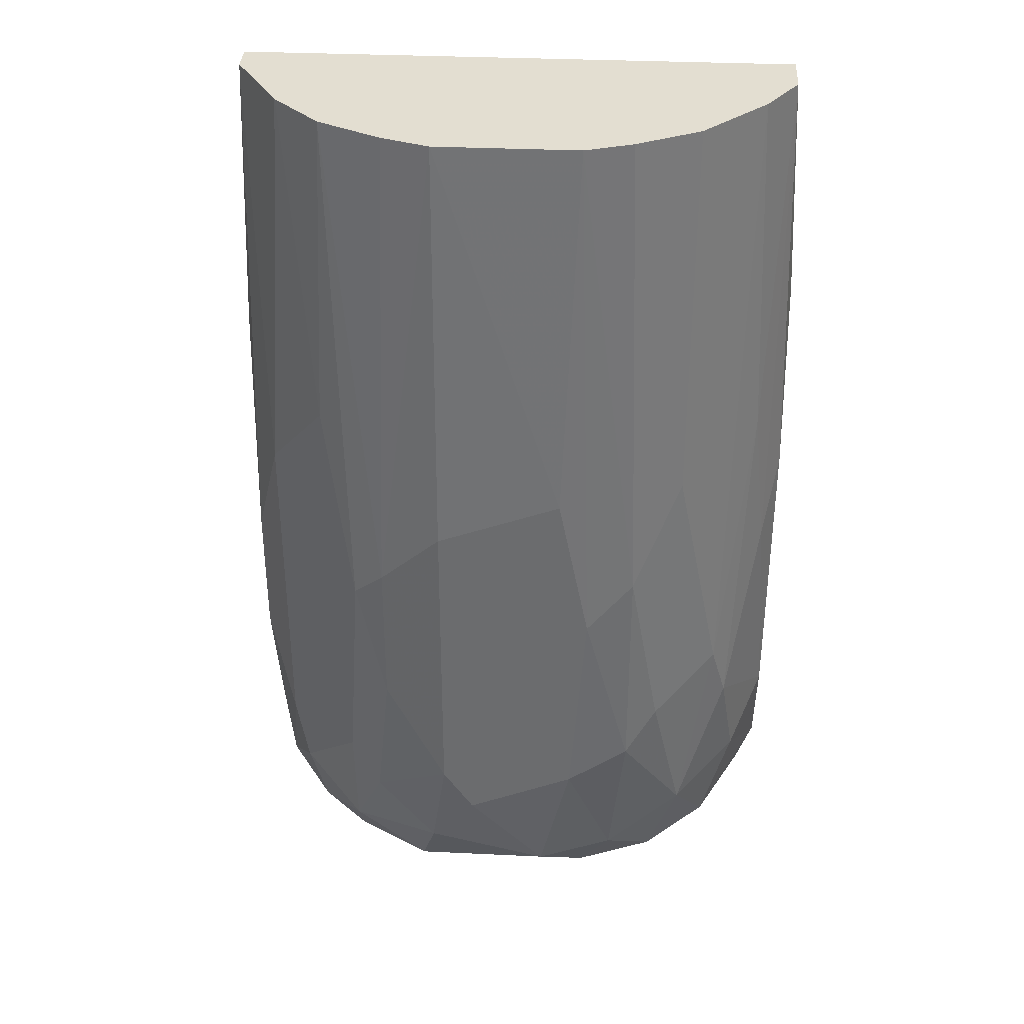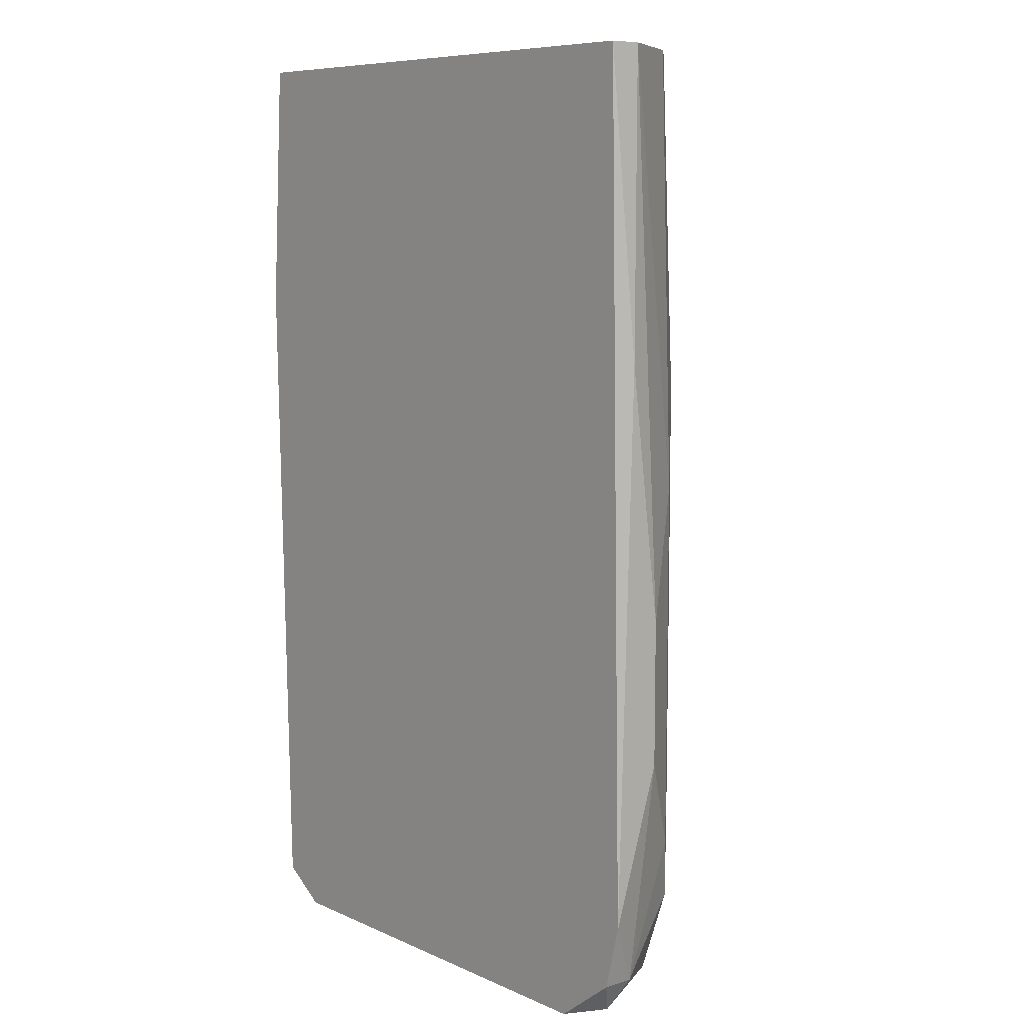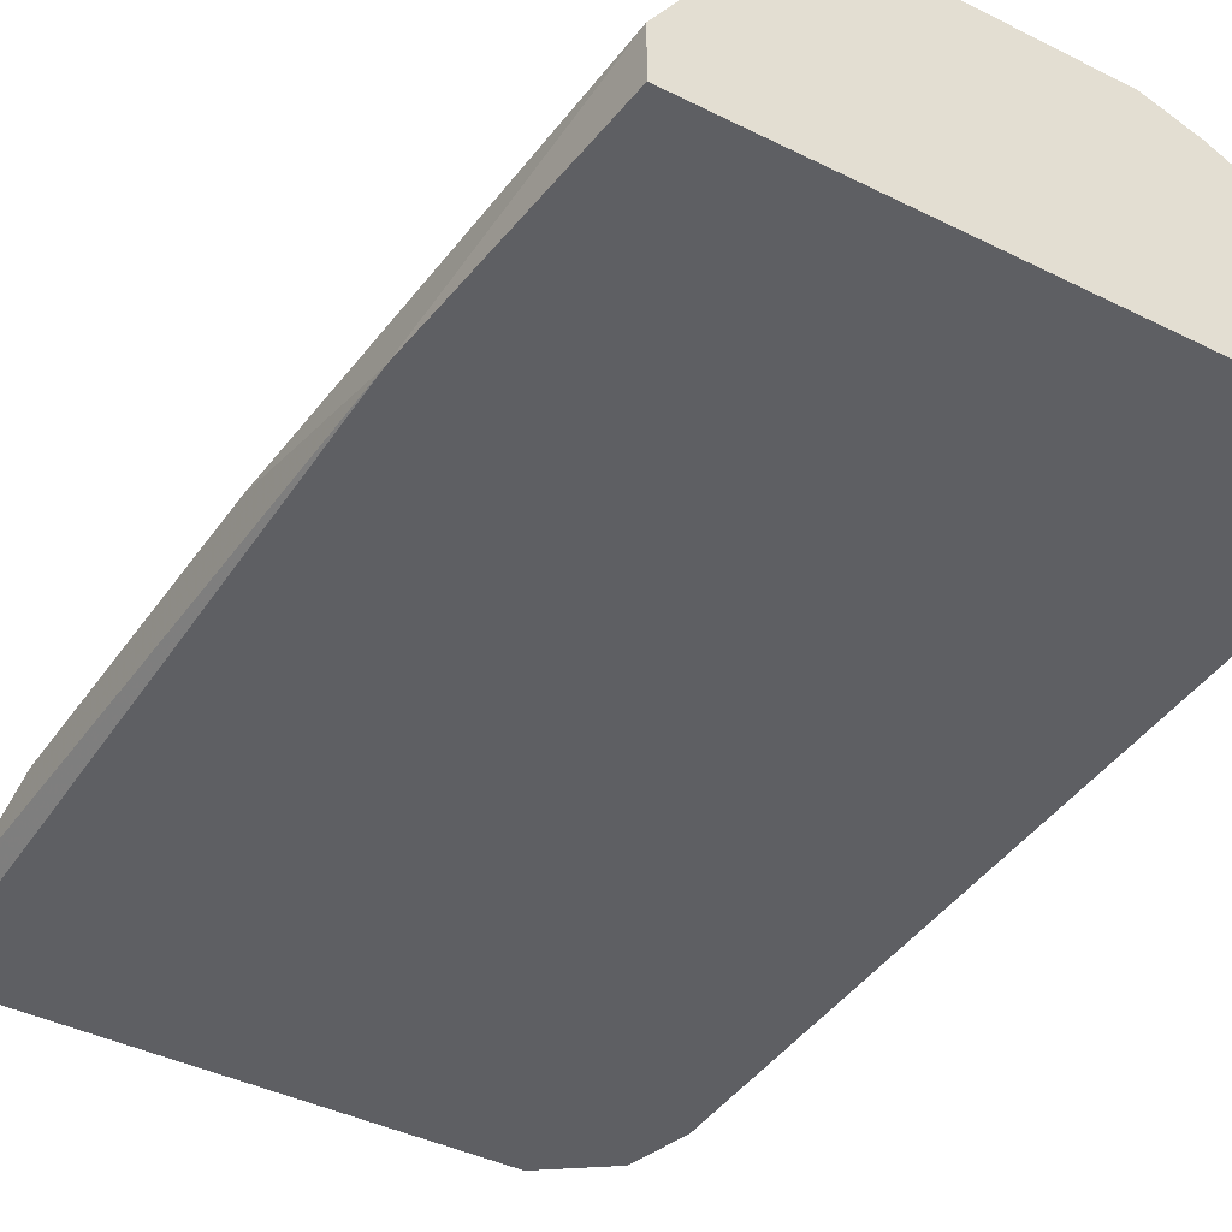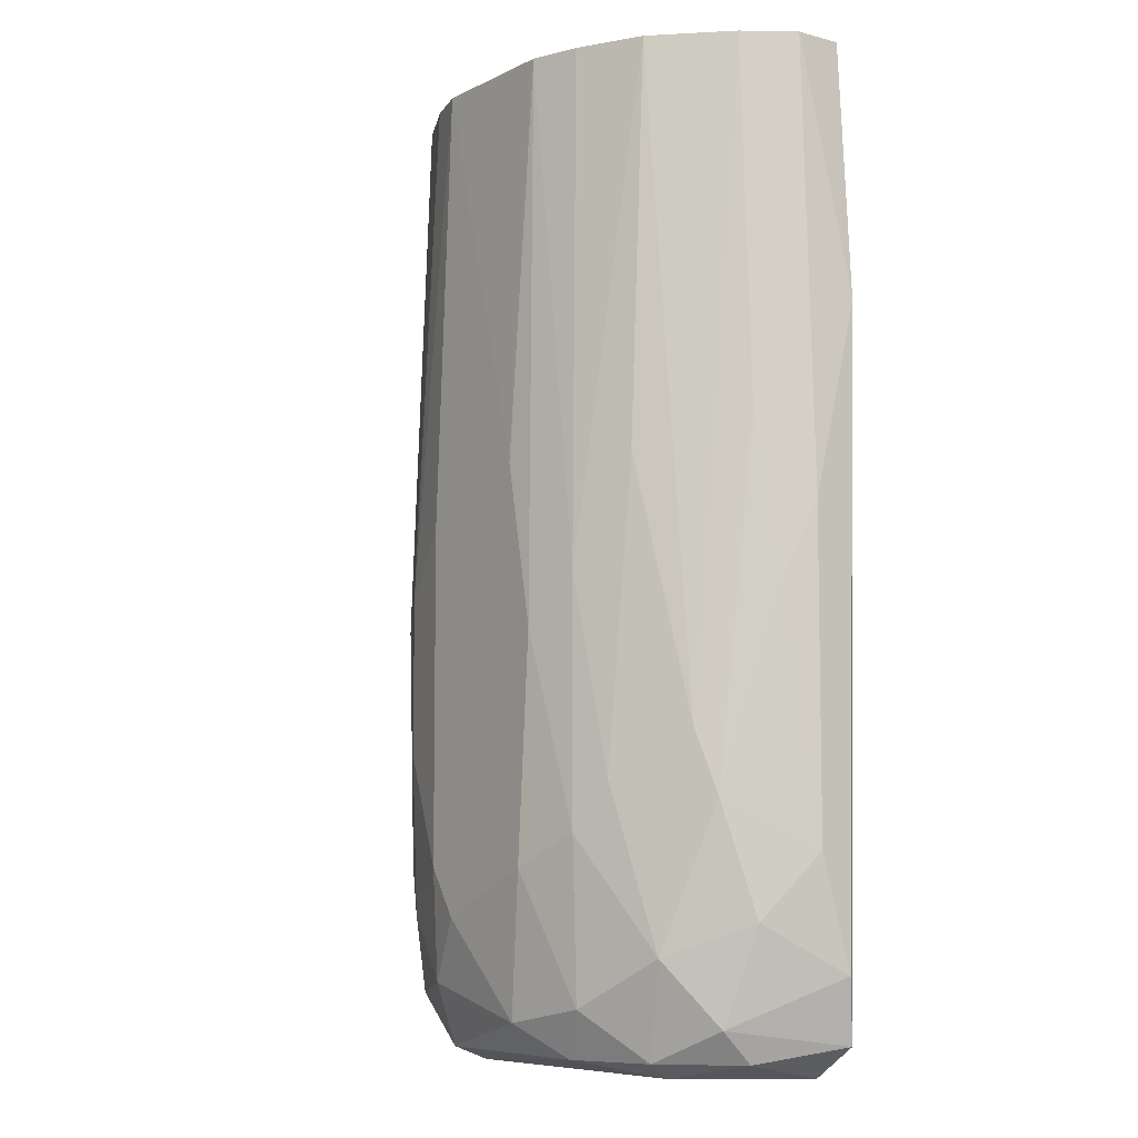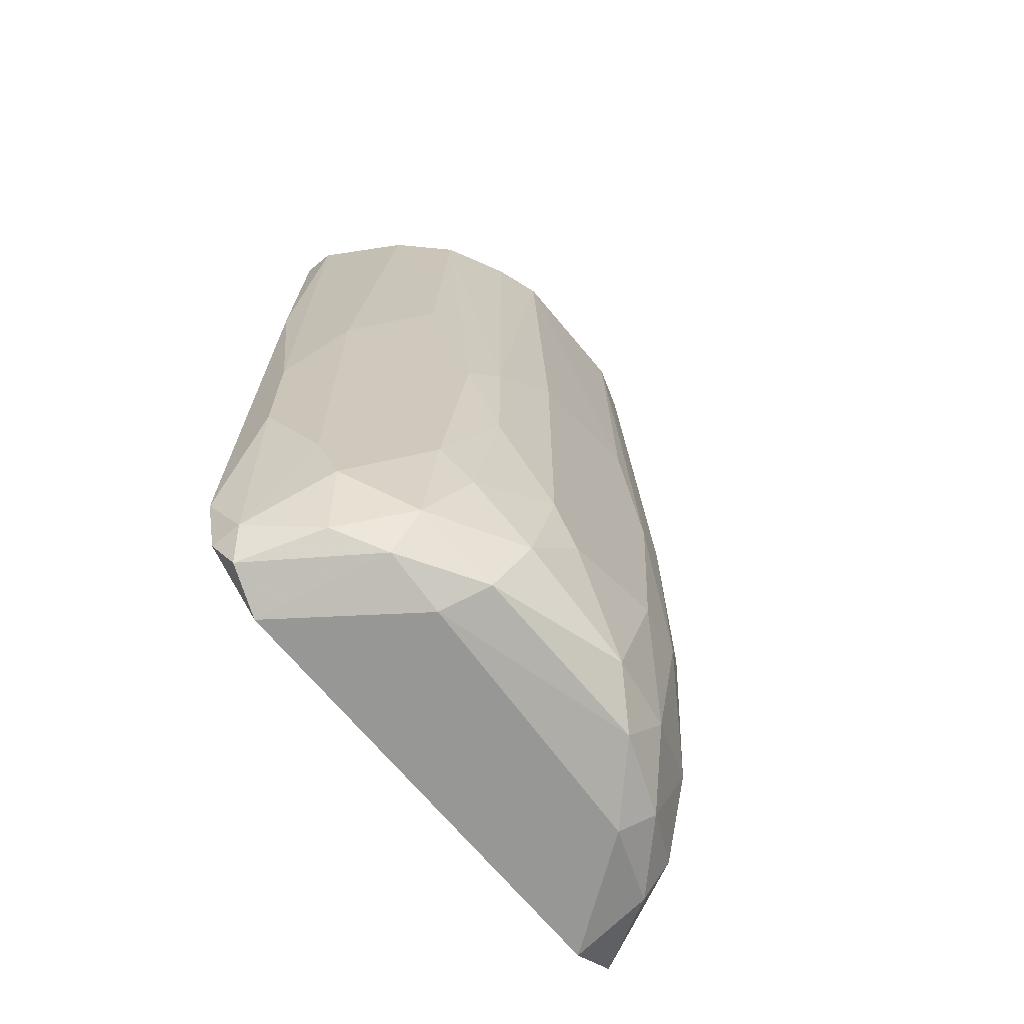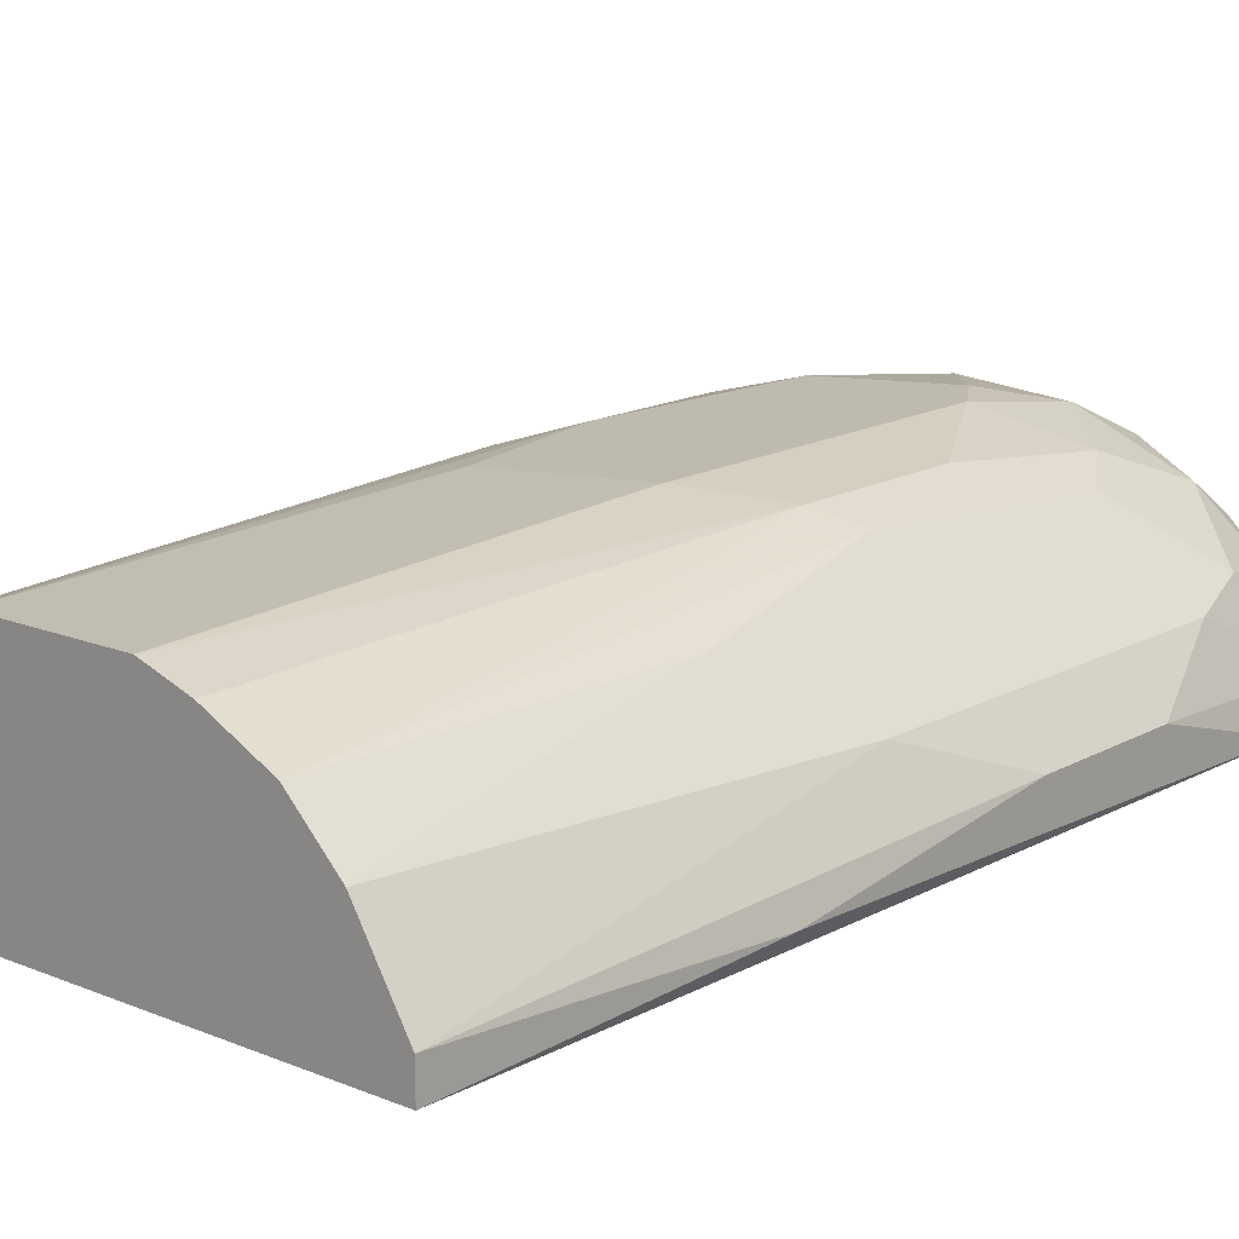
<metadata>
{"format":"obj","ext":"obj","renderer":"f3d","projection":"perspective","resolution":1024,"background":"white","views":[{"elev":36.0,"azim":-176.7,"up":"+Z"},{"elev":8.3,"azim":49.9,"up":"+Z"},{"elev":-40.5,"azim":-31.5,"up":"+Y"},{"elev":-7.3,"azim":-126.4,"up":"+Z"},{"elev":-68.1,"azim":129.6,"up":"+Z"},{"elev":15.5,"azim":40.7,"up":"+Y"}]}
</metadata>
<code>
v -0.01602 0.01425 -0.03272
v -0.01602 0.01217 0.01413
v -0.008732 0.01946 -0.0348
v -0.008732 0.01946 -0.01918
v 0.01834 0.005922 0.01413
v 0.01834 0.005922 -0.04625
v 0.01834 0.008004 0.01413
v 0.01834 0.008004 -0.04625
v 0.007921 0.01425 -0.04938
v 0.007921 0.01841 0.01413
v 0.01521 0.01321 0.01413
v 0.01521 0.01217 -0.0473
v 0.004798 0.01946 0.01413
v 0.004798 0.0205 -0.01502
v 0.004798 0.0205 -0.03688
v -0.01082 0.01529 -0.04834
v -0.01082 0.01841 -0.03167
v 0.01105 0.01841 -0.02127
v -0.003527 0.0205 -0.0119
v -0.01706 0.01217 -0.009814
v -0.01706 0.01217 -0.04
v 0.01729 0.01217 -0.03792
v 0.01729 0.01217 -0.01398
v 0.01729 0.006962 -0.04834
v 0.01938 0.005922 -0.04209
v 0.01938 0.006962 -0.005654
v 0.01938 0.009046 -0.0223
v 0.01938 0.009046 -0.03167
v 0.00688 0.01737 -0.04834
v -0.01915 0.005922 -0.002527
v -0.01915 0.006962 -0.04313
v -0.01915 0.009046 -0.01502
v -0.01915 0.009046 -0.03584
v 0.01417 0.005922 -0.04938
v -0.01186 0.01633 0.01413
v -0.01186 0.01737 -0.0119
v 0.01001 0.01841 -0.04
v -0.004568 0.01946 0.01413
v -0.004568 0.0205 -0.03688
v -0.01498 0.01321 -0.04625
v -0.01498 0.005922 -0.04938
v -0.01498 0.01529 -0.02855
v -0.01498 0.01113 -0.04834
v -0.007691 0.01841 -0.04521
v -0.007691 0.01841 0.01413
v -0.0181 0.005922 0.01413
v -0.0181 0.005922 -0.0473
v -0.0181 0.009046 0.01413
v -0.0181 0.01113 -0.02022
v 0.008962 0.01946 -0.02959
v 0.008962 0.01946 -0.01918
v 0.01625 0.01321 -0.04209
v -0.009777 0.01321 -0.04938
v 0.005839 0.01946 -0.04417
v 0.01209 0.01425 -0.04834
v 0.01209 0.01633 -0.04521
v 0.01209 0.01633 0.01413
v 0.01209 0.01737 -0.03688
v 0.01313 0.01633 -0.007731
v -0.002486 0.01946 -0.04625
v 0.002716 0.0205 -0.04
v -0.0129 0.01633 -0.04209
v -0.005609 0.0205 -0.0223
v -0.005609 0.01737 -0.04834
f 33 32 49
f 34 30 47
f 7 38 48
f 38 7 57
f 26 7 5
f 30 34 5
f 7 48 5
f 48 38 35
f 48 30 46
f 30 5 46
f 5 48 46
f 5 34 6
f 38 57 13
f 39 14 61
f 22 18 23
f 34 47 41
f 53 34 41
f 22 23 28
f 14 39 19
f 38 13 19
f 13 14 19
f 44 39 60
f 39 61 60
f 14 13 51
f 57 18 51
f 26 5 25
f 5 6 25
f 28 26 25
f 34 53 9
f 57 7 11
f 7 23 11
f 30 48 32
f 33 30 32
f 44 60 64
f 60 29 64
f 9 53 64
f 29 9 64
f 47 30 31
f 30 33 31
f 40 47 31
f 61 14 15
f 14 51 15
f 29 60 54
f 60 61 54
f 37 56 54
f 56 29 54
f 15 37 54
f 61 15 54
f 18 22 52
f 12 56 52
f 48 35 2
f 20 48 2
f 20 2 42
f 1 20 42
f 62 1 42
f 17 62 42
f 2 35 42
f 22 28 8
f 25 6 8
f 28 25 8
f 52 22 8
f 12 52 8
f 18 57 59
f 23 18 59
f 57 11 59
f 11 23 59
f 39 44 3
f 17 4 3
f 44 62 3
f 62 17 3
f 4 38 63
f 19 39 63
f 38 19 63
f 39 3 63
f 3 4 63
f 62 44 16
f 40 62 16
f 44 64 16
f 64 53 16
f 35 4 36
f 4 17 36
f 42 35 36
f 17 42 36
f 56 37 58
f 18 52 58
f 52 56 58
f 33 1 21
f 62 40 21
f 1 62 21
f 31 33 21
f 40 31 21
f 35 38 45
f 38 4 45
f 4 35 45
f 13 57 10
f 57 51 10
f 51 13 10
f 7 26 27
f 23 7 27
f 26 28 27
f 28 23 27
f 47 40 43
f 41 47 43
f 53 41 43
f 40 16 43
f 16 53 43
f 6 34 24
f 8 6 24
f 12 8 24
f 51 18 50
f 37 15 50
f 15 51 50
f 58 37 50
f 18 58 50
f 34 9 55
f 9 29 55
f 29 56 55
f 56 12 55
f 24 34 55
f 12 24 55
f 1 33 49
f 48 20 49
f 20 1 49
f 32 48 49

</code>
